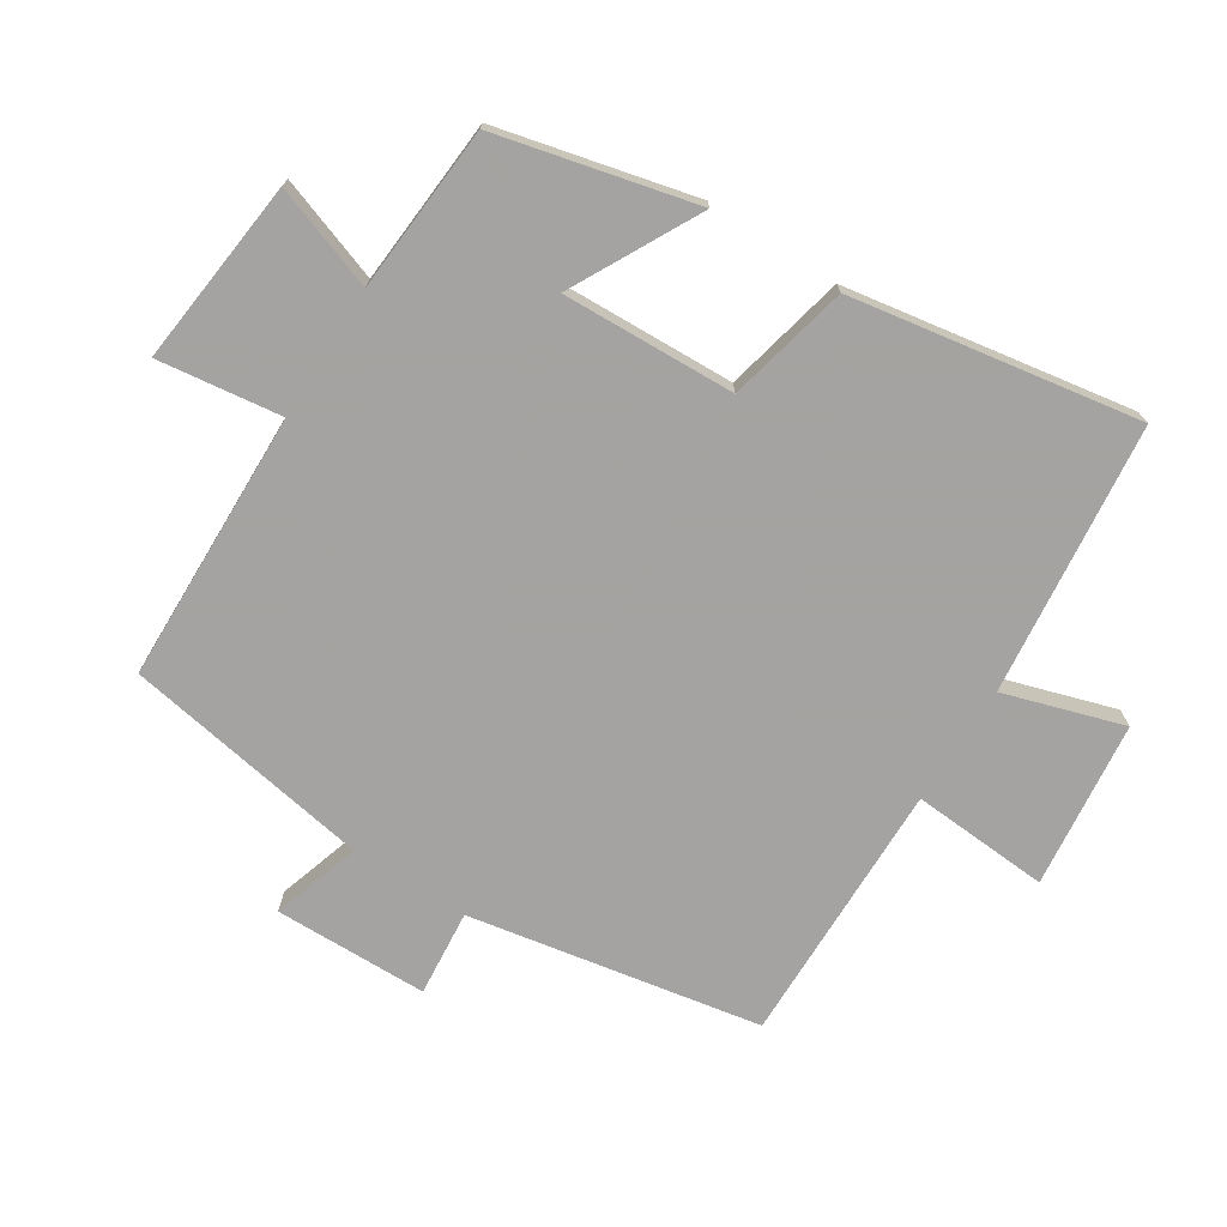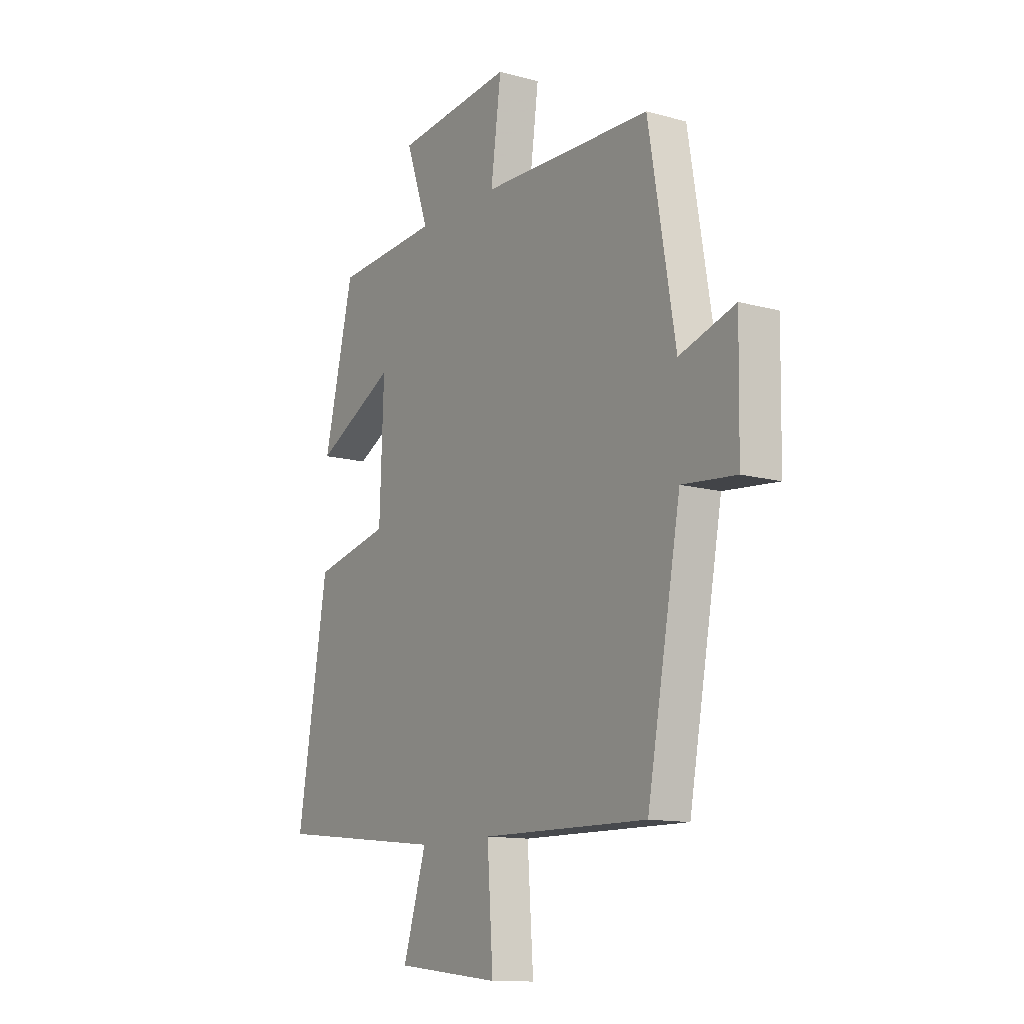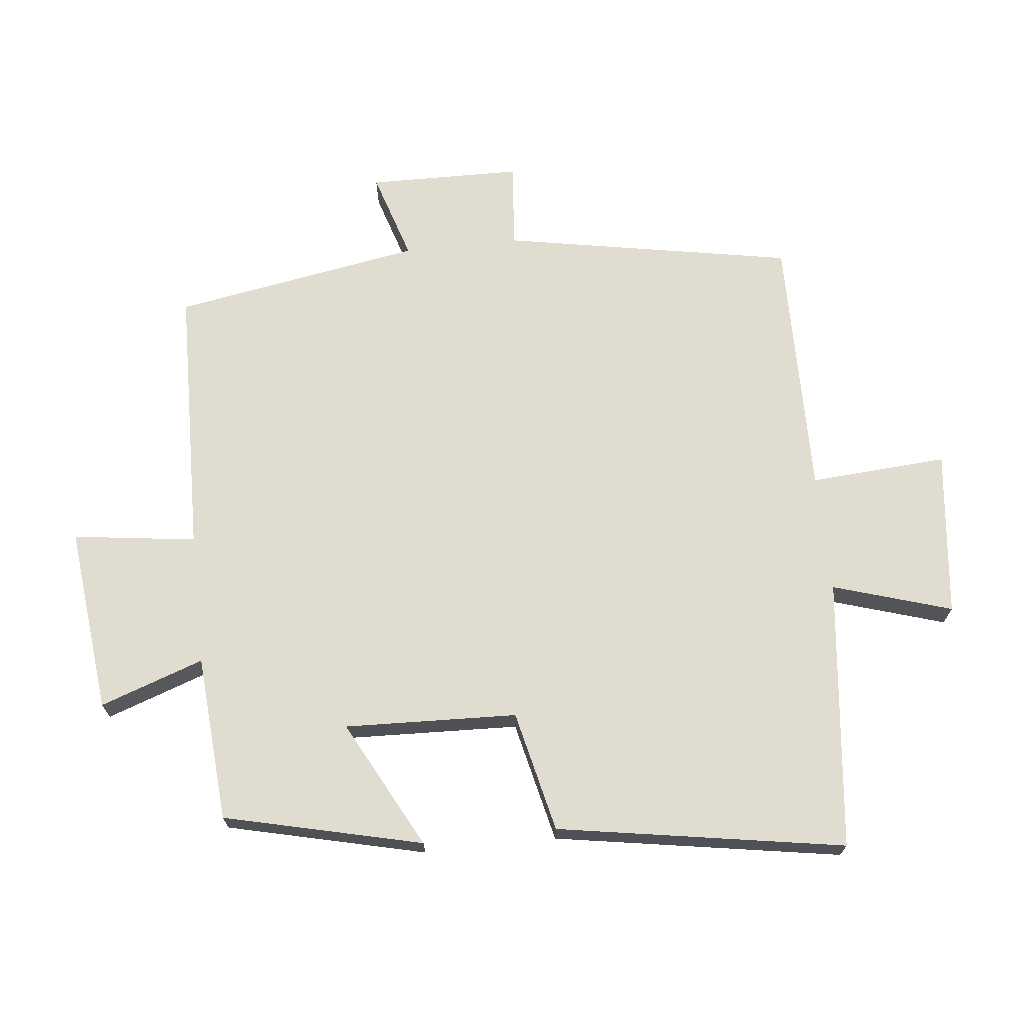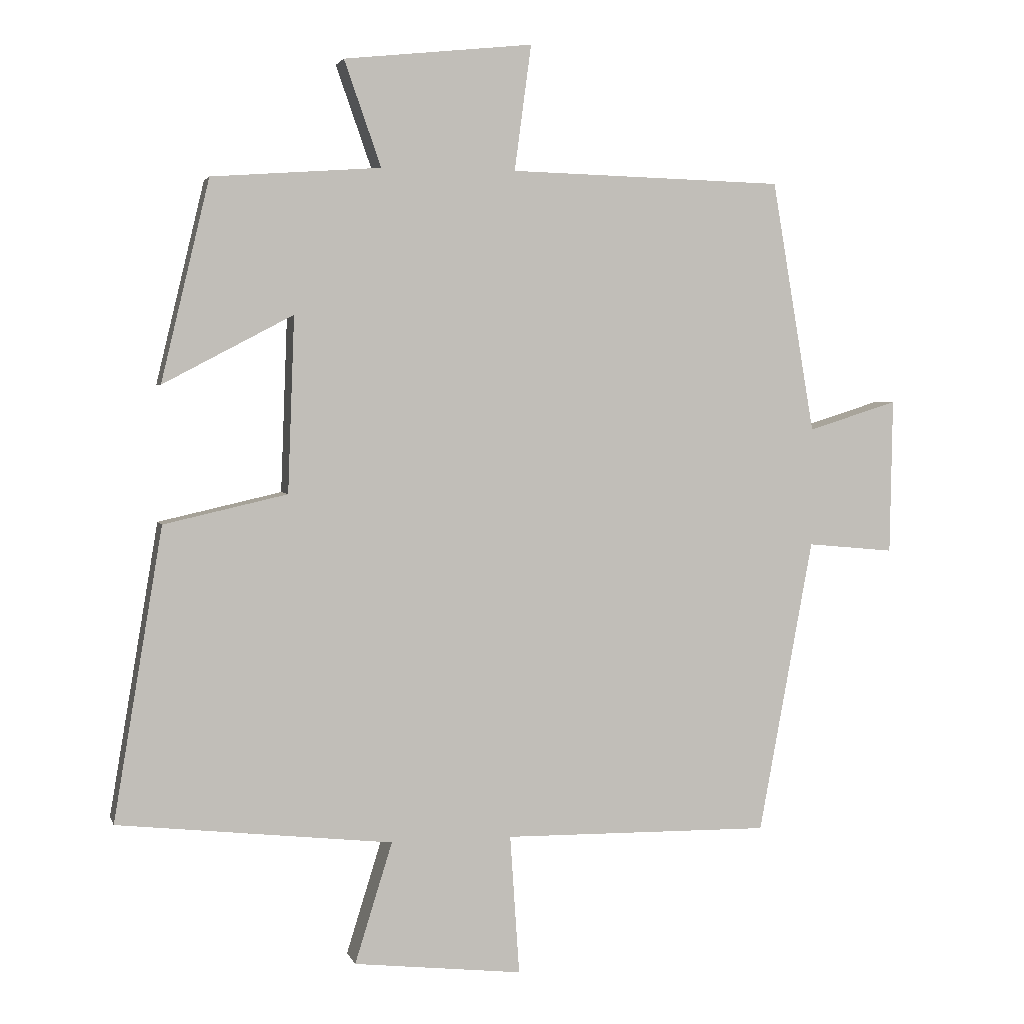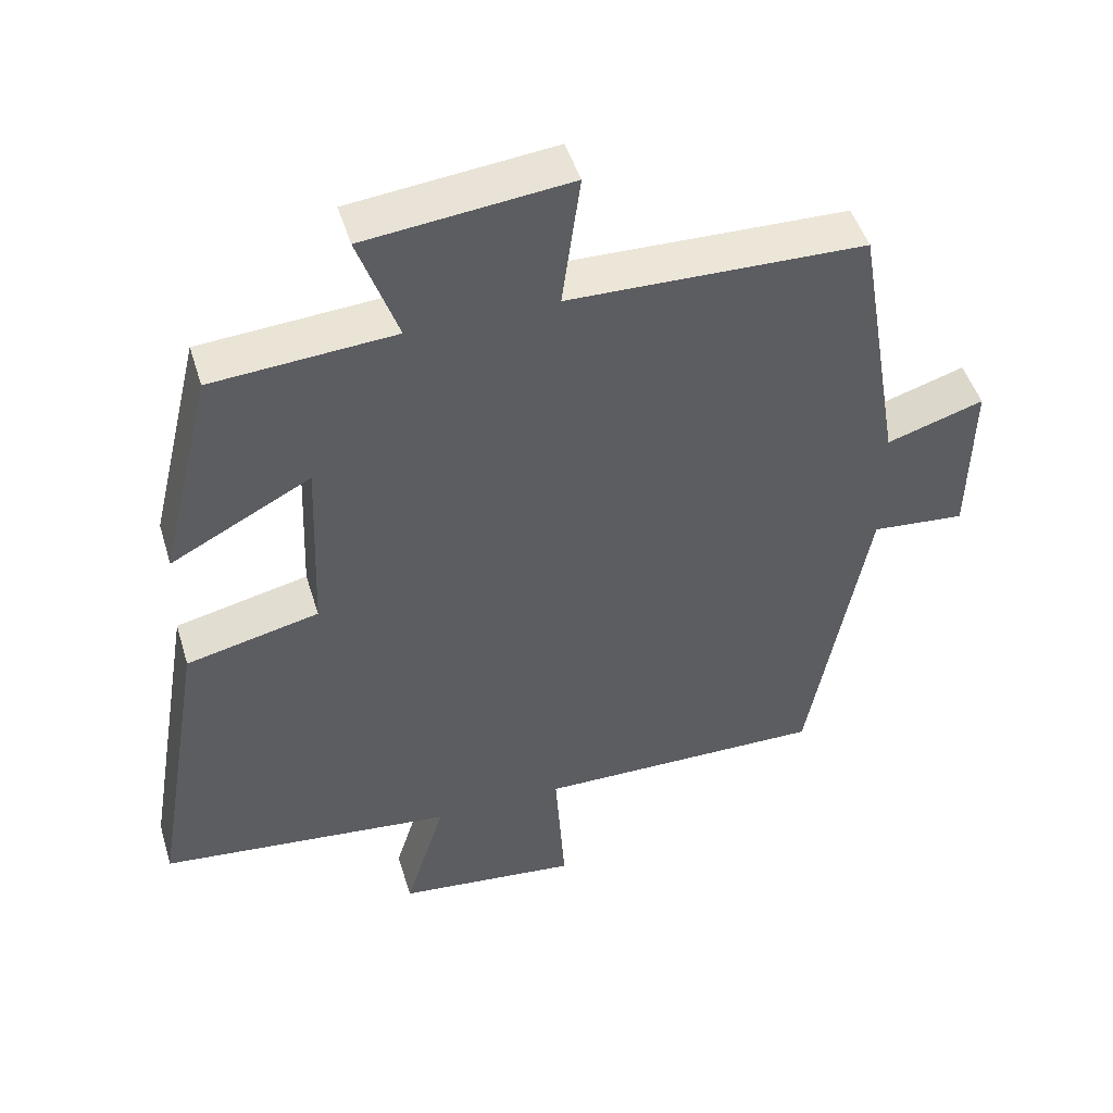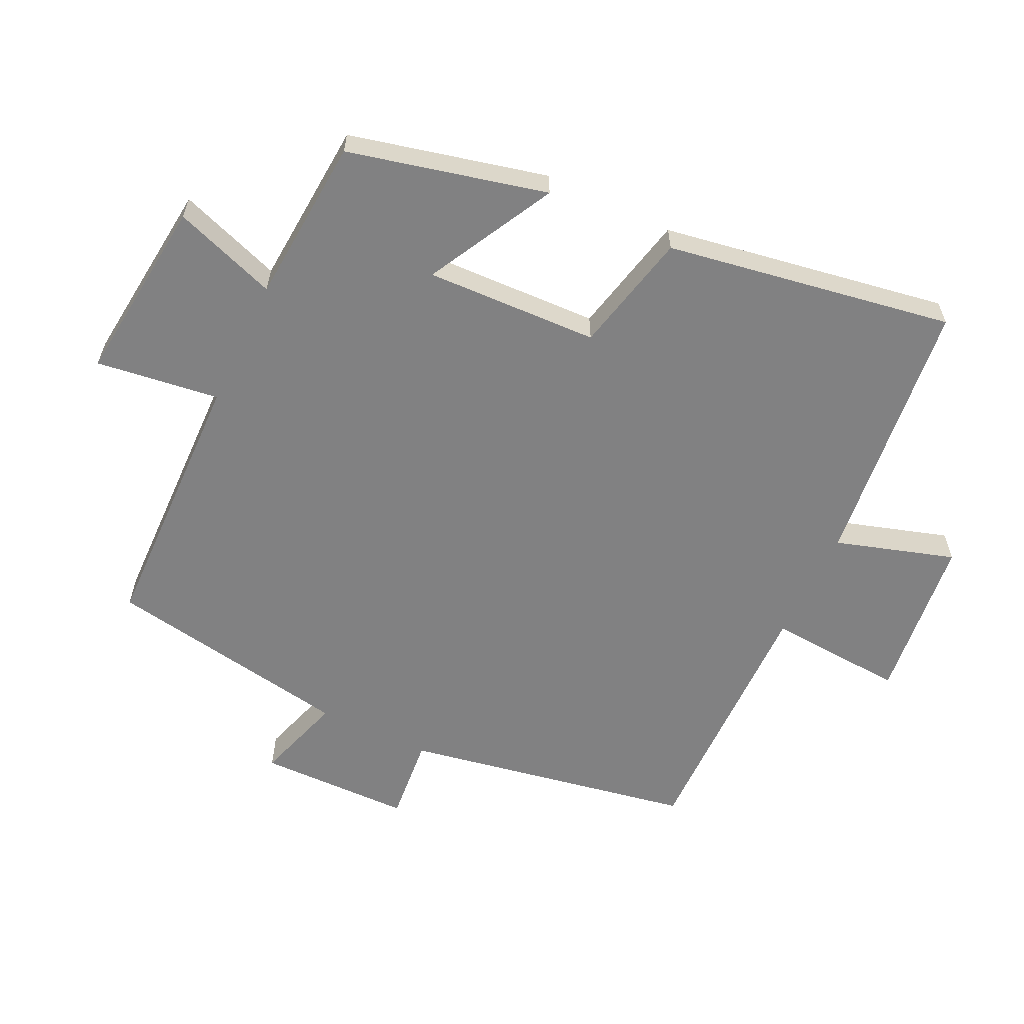
<metadata>
{"format":"obj","ext":"obj","renderer":"f3d","projection":"perspective","resolution":1024,"background":"white","views":[{"elev":-73.1,"azim":57.5,"up":"+Y"},{"elev":-12.5,"azim":-122.7,"up":"+Z"},{"elev":69.7,"azim":83.8,"up":"+Y"},{"elev":3.1,"azim":166.0,"up":"+Z"},{"elev":48.0,"azim":163.3,"up":"+Z"},{"elev":-60.5,"azim":64.4,"up":"+Y"}]}
</metadata>
<code>
v -0.419 0.07 -0.505
v -0.5 0.07 -0.065
v -0.63 0.07 -0.077
v -0.634 0.07 0.155
v -0.5 0.07 0.113
v -0.436 0.07 0.489
v -0.026 0.07 0.5
v -0.051 0.07 0.687
v 0.231 0.07 0.657
v 0.176 0.07 0.5
v 0.428 0.07 0.482
v 0.5 0.07 0.182
v 0.306 0.07 0.284
v 0.316 0.07 0.022
v 0.5 0.07 -0.02
v 0.573 0.07 -0.455
v 0.163 0.07 -0.5
v 0.219 0.07 -0.68
v -0.033 0.07 -0.708
v -0.019 0.07 -0.5
v -0.419 0 -0.505
v -0.5 0 -0.065
v -0.63 0 -0.077
v -0.634 0 0.155
v -0.5 0 0.113
v -0.436 0 0.489
v -0.026 0 0.5
v -0.051 0 0.687
v 0.231 0 0.657
v 0.176 0 0.5
v 0.428 0 0.482
v 0.5 0 0.182
v 0.306 0 0.284
v 0.316 0 0.022
v 0.5 0 -0.02
v 0.573 0 -0.455
v 0.163 0 -0.5
v 0.219 0 -0.68
v -0.033 0 -0.708
v -0.019 0 -0.5
f 17 18 19 20
f 15 16 17 20
f 14 15 20 1
f 13 14 1 2
f 10 11 12 13
f 10 13 2 3
f 7 8 9 10
f 5 6 7 10
f 5 10 3
f 3 4 5
f 40 39 38 37
f 40 37 36 35
f 21 40 35 34
f 22 21 34 33
f 33 32 31 30
f 23 22 33 30
f 30 29 28 27
f 30 27 26 25
f 23 30 25
f 25 24 23
f 1 21 22 2
f 2 22 23 3
f 3 23 24 4
f 4 24 25 5
f 5 25 26 6
f 6 26 27 7
f 7 27 28 8
f 8 28 29 9
f 9 29 30 10
f 10 30 31 11
f 11 31 32 12
f 12 32 33 13
f 13 33 34 14
f 14 34 35 15
f 15 35 36 16
f 16 36 37 17
f 17 37 38 18
f 18 38 39 19
f 19 39 40 20
f 20 40 21 1

</code>
